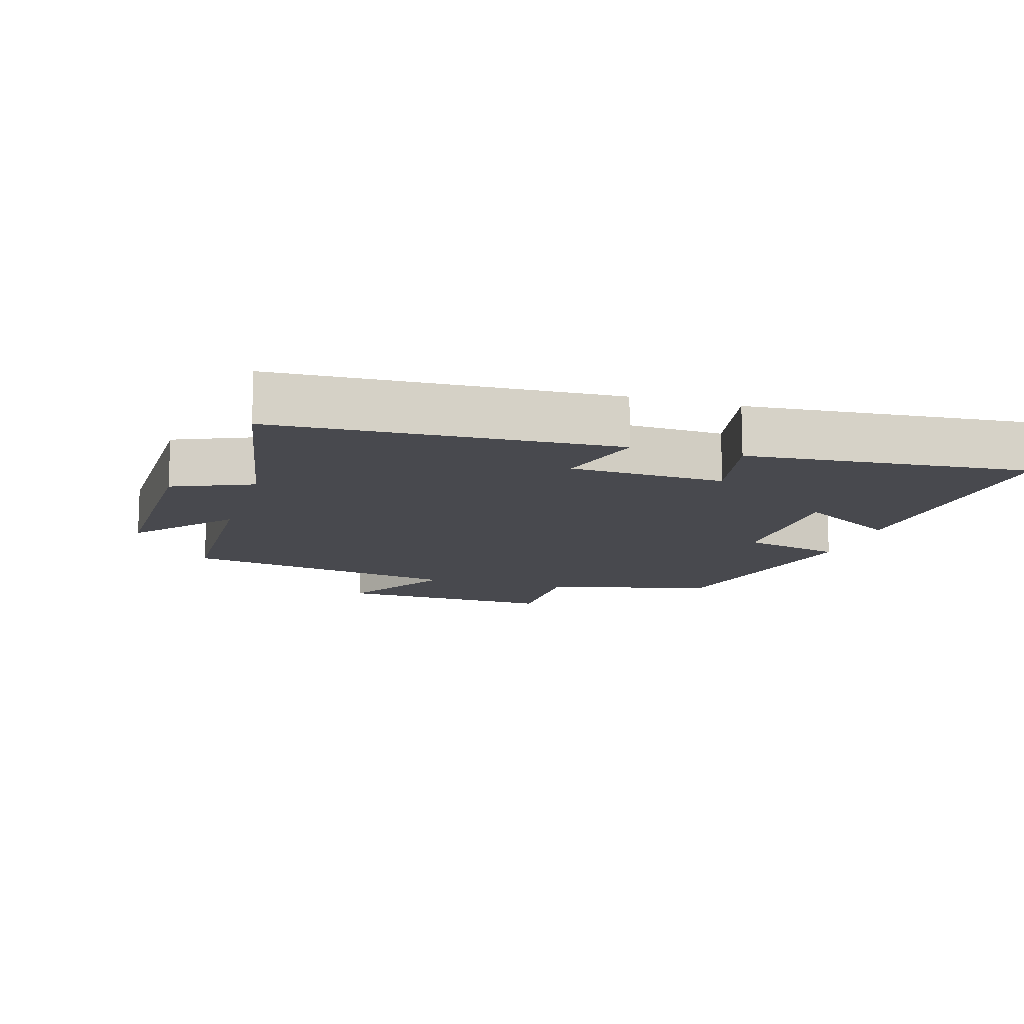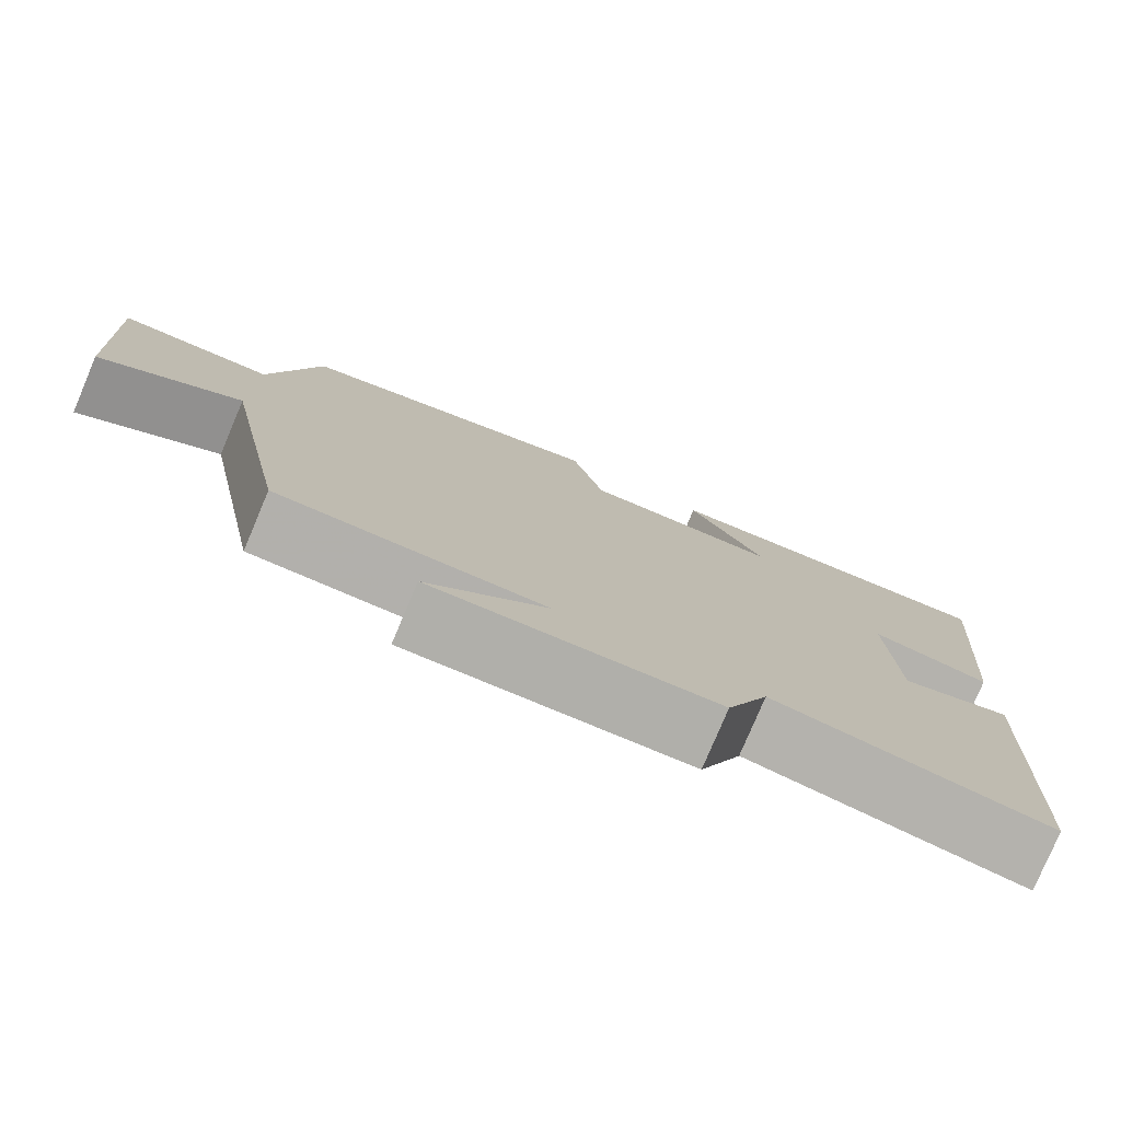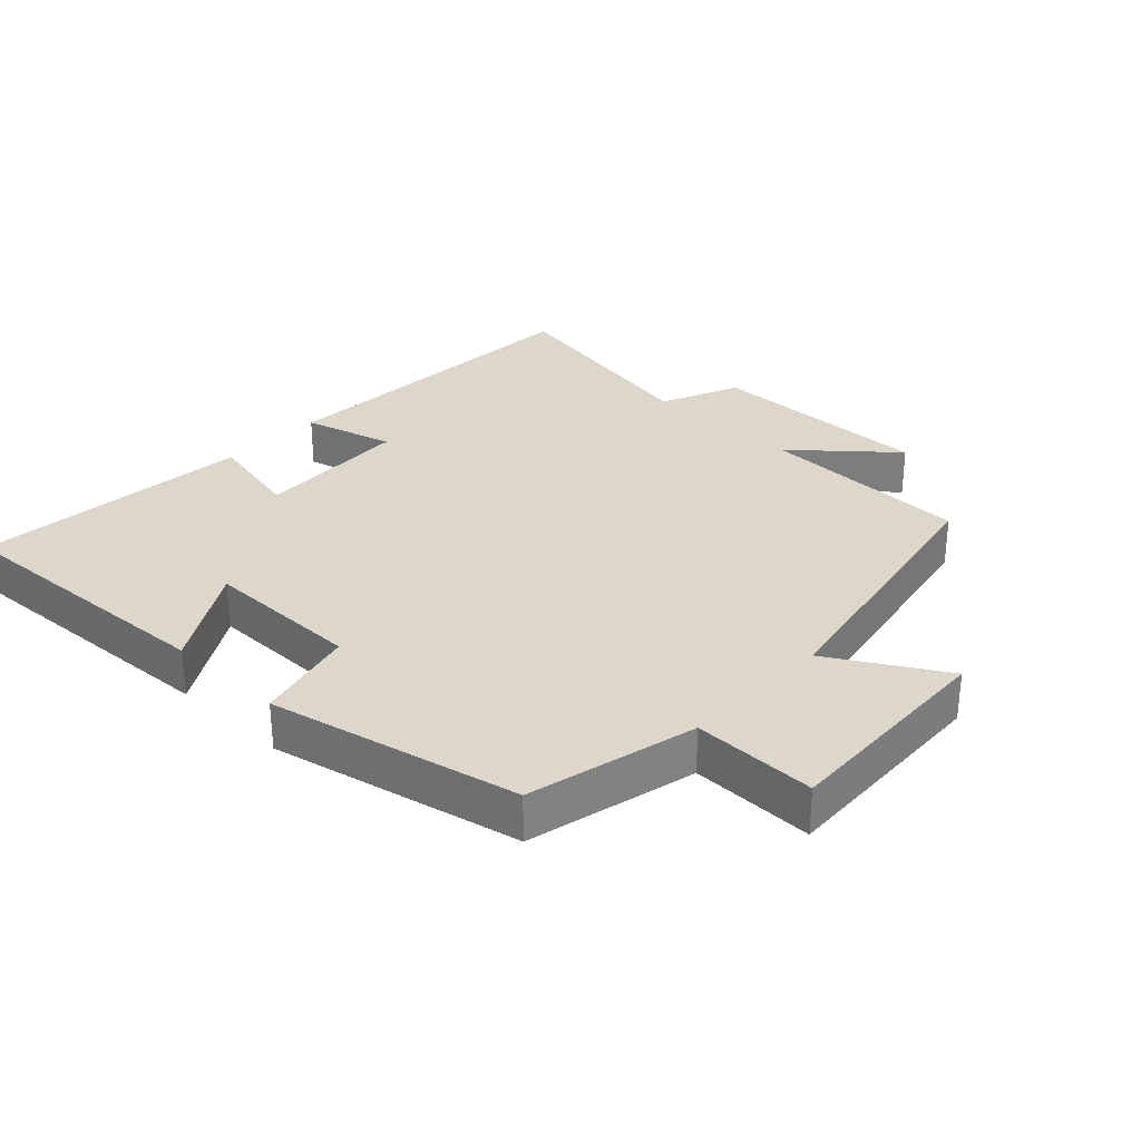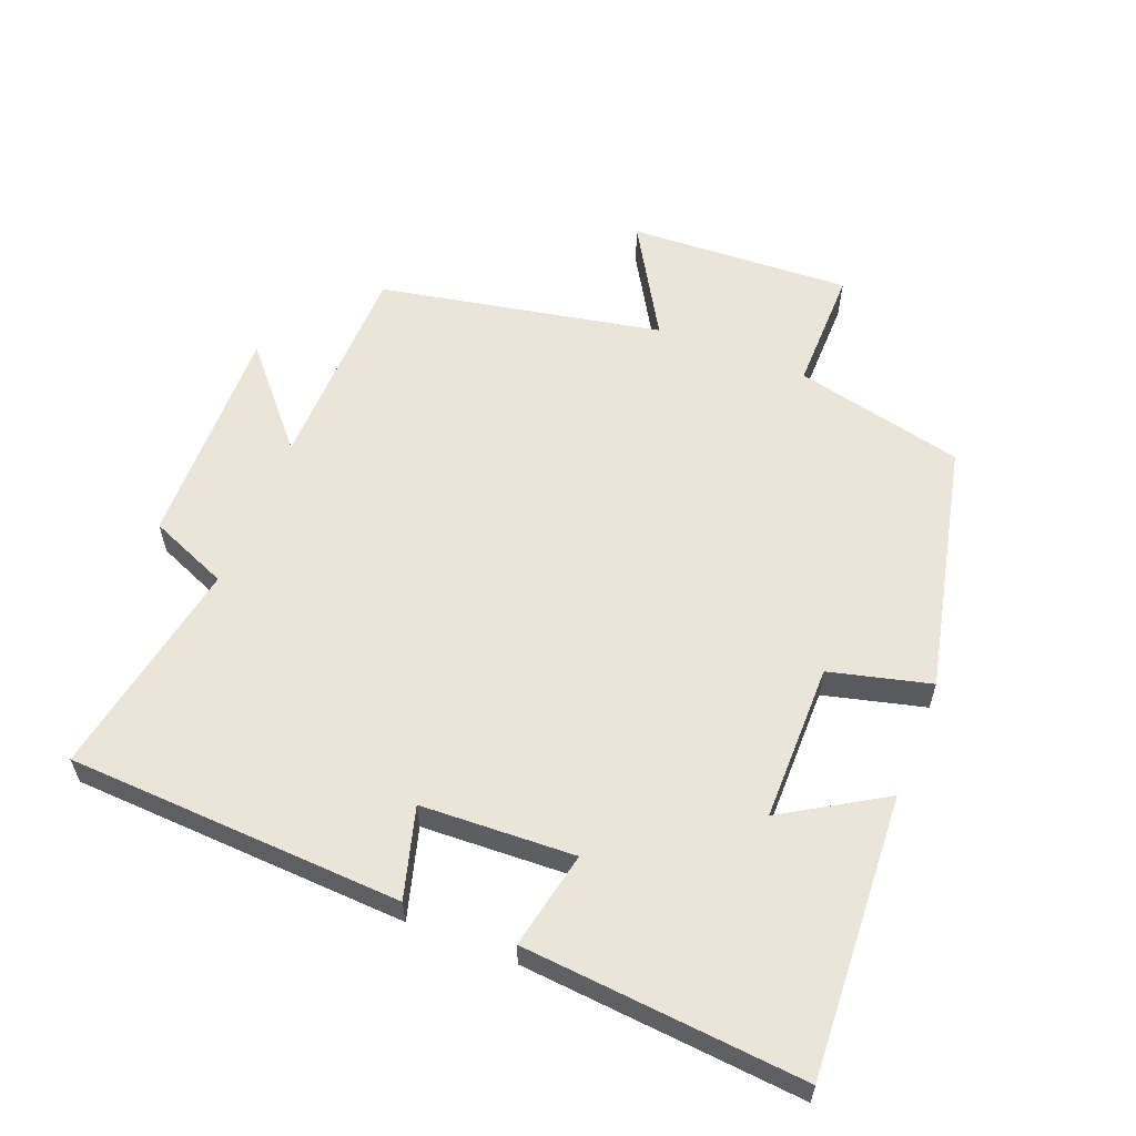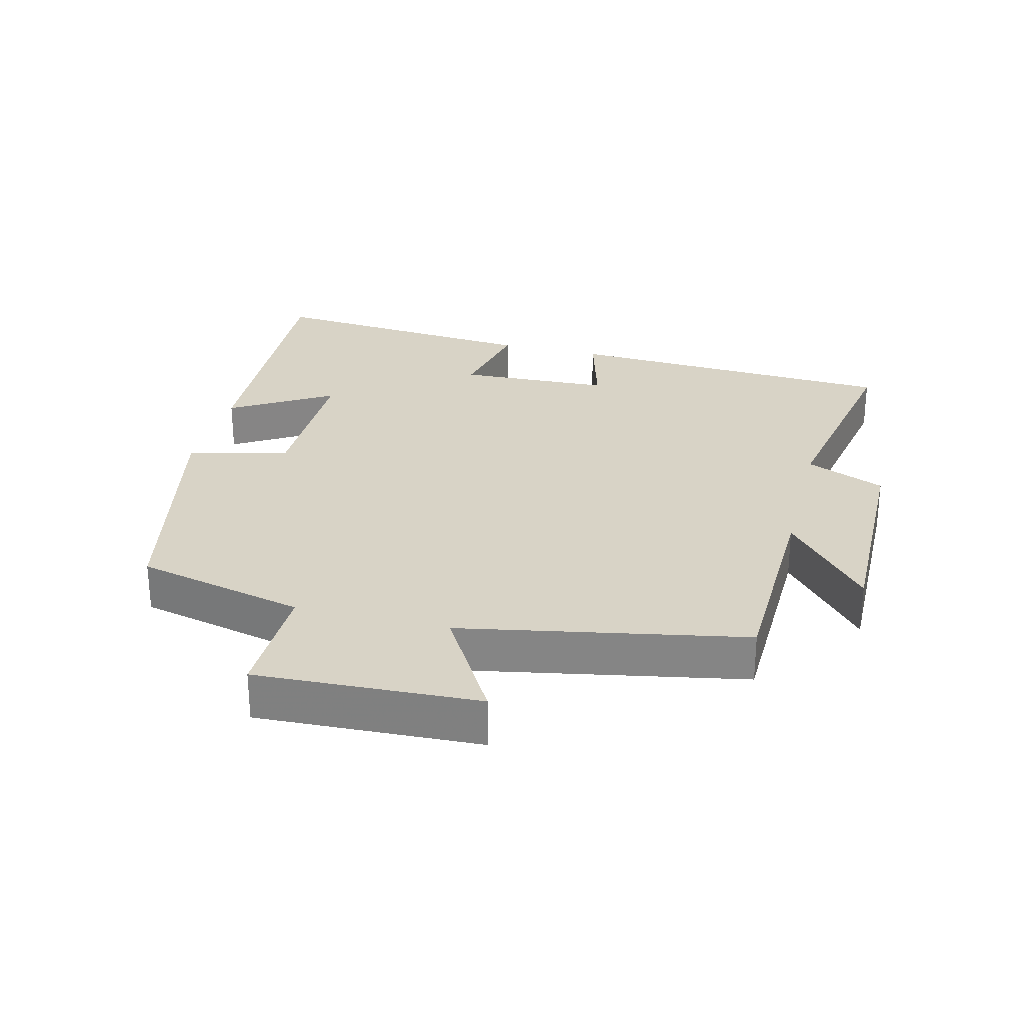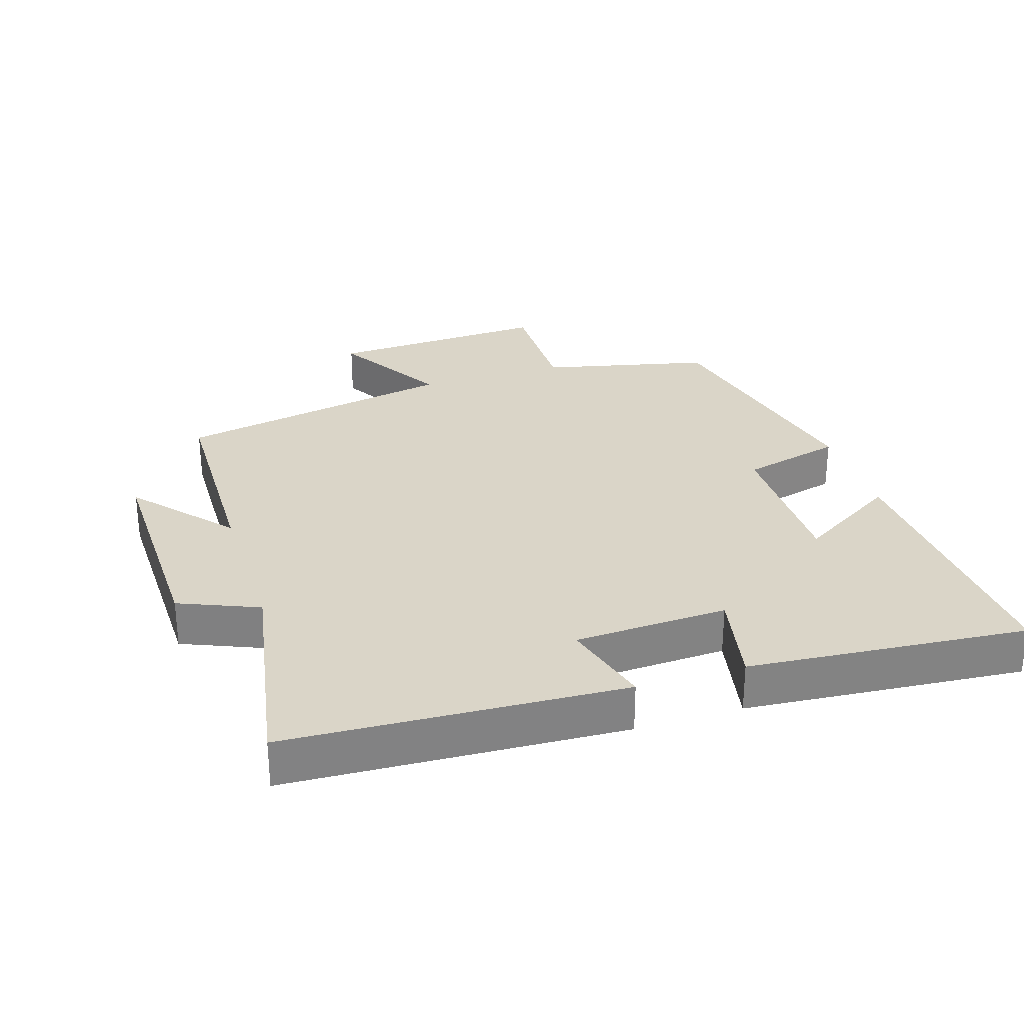
<metadata>
{"format":"obj","ext":"obj","renderer":"f3d","projection":"perspective","resolution":1024,"background":"white","views":[{"elev":-12.6,"azim":-106.6,"up":"+Y"},{"elev":-78.3,"azim":157.1,"up":"+Z"},{"elev":30.6,"azim":43.6,"up":"+Y"},{"elev":58.9,"azim":-68.5,"up":"+Y"},{"elev":27.9,"azim":104.3,"up":"+Y"},{"elev":29.2,"azim":-107.7,"up":"+Y"}]}
</metadata>
<code>
v -0.536 0.07 0.523
v -0.115 0.07 0.5
v -0.207 0.07 0.349
v 0.029 0.07 0.349
v 0.067 0.07 0.5
v 0.441 0.07 0.417
v 0.5 0.07 0.163
v 0.685 0.07 0.165
v 0.669 0.07 -0.169
v 0.5 0.07 -0.069
v 0.418 0.07 -0.493
v 0.099 0.07 -0.5
v 0.243 0.07 -0.625
v -0.095 0.07 -0.619
v -0.145 0.07 -0.5
v -0.475 0.07 -0.561
v -0.5 0.07 -0.058
v -0.365 0.07 -0.096
v -0.355 0.07 0.134
v -0.5 0.07 0.104
v -0.536 0 0.523
v -0.115 0 0.5
v -0.207 0 0.349
v 0.029 0 0.349
v 0.067 0 0.5
v 0.441 0 0.417
v 0.5 0 0.163
v 0.685 0 0.165
v 0.669 0 -0.169
v 0.5 0 -0.069
v 0.418 0 -0.493
v 0.099 0 -0.5
v 0.243 0 -0.625
v -0.095 0 -0.619
v -0.145 0 -0.5
v -0.475 0 -0.561
v -0.5 0 -0.058
v -0.365 0 -0.096
v -0.355 0 0.134
v -0.5 0 0.104
f 19 20 1 2
f 15 16 17 18
f 15 18 19
f 12 13 14 15
f 10 11 12 15
f 10 15 19
f 7 8 9 10
f 4 5 6 7
f 3 4 7 10
f 19 2 3
f 3 10 19
f 22 21 40 39
f 38 37 36 35
f 39 38 35
f 35 34 33 32
f 35 32 31 30
f 39 35 30
f 30 29 28 27
f 27 26 25 24
f 30 27 24 23
f 23 22 39
f 39 30 23
f 1 21 22 2
f 2 22 23 3
f 3 23 24 4
f 4 24 25 5
f 5 25 26 6
f 6 26 27 7
f 7 27 28 8
f 8 28 29 9
f 9 29 30 10
f 10 30 31 11
f 11 31 32 12
f 12 32 33 13
f 13 33 34 14
f 14 34 35 15
f 15 35 36 16
f 16 36 37 17
f 17 37 38 18
f 18 38 39 19
f 19 39 40 20
f 20 40 21 1

</code>
